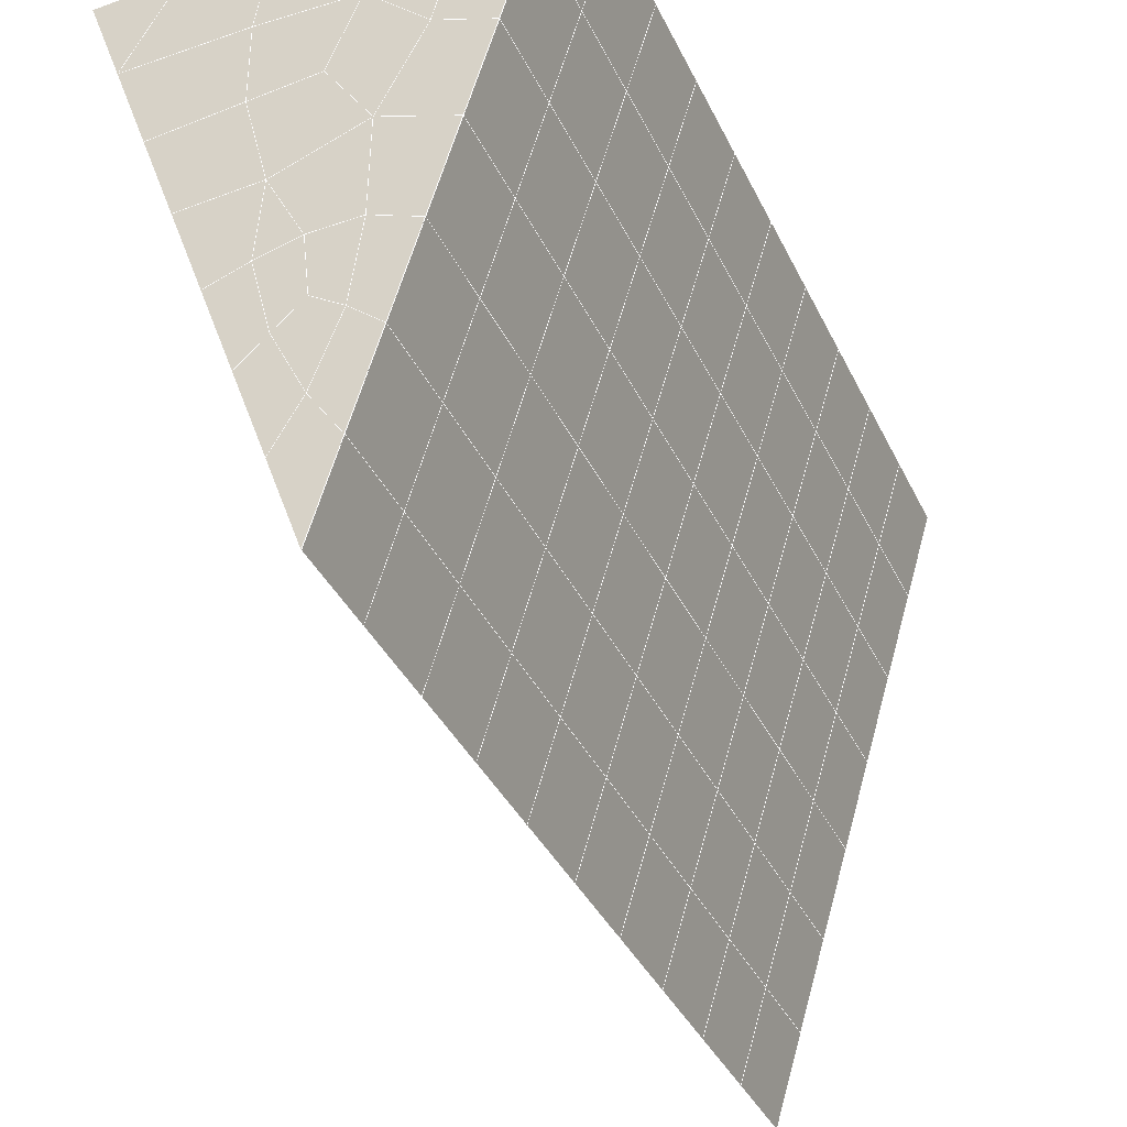
<metadata>
{"format":"obj","ext":"obj","renderer":"f3d","projection":"perspective","resolution":1024,"background":"white","views":[{"elev":-41.6,"azim":23.2,"up":"+Y"}]}
</metadata>
<code>
v 49 15.76 20.7
v 51 15.76 20.7
v 50.89 13.81 20.57
v 49.04 13.5 20.54
v 49 15.6 22.9
v 51 15.6 22.9
v 49 15.45 25.09
v 51 15.45 25.09
v 49 15.3 27.29
v 51 15.3 27.29
v 49 15.14 29.48
v 51 15.14 29.48
v 49 14.99 31.68
v 51 14.99 31.68
v 49 14.84 33.87
v 51 14.84 33.87
v 49 14.68 36.06
v 51 14.68 36.06
v 49 14.53 38.26
v 51 14.53 38.26
v 49 14.38 40.45
v 51 14.37 40.45
v 49 14.22 42.65
v 51 14.22 42.65
v 48.58 12.06 42.5
v 50.89 11.89 42.49
v 48.54 10.07 42.36
v 50.12 10.16 42.36
v 49.04 7.863 42.2
v 51.13 8.54 42.25
v 49.84 6.195 42.09
v 51.02 6.179 42.09
v 49.96 4.714 41.98
v 50.69 4.205 41.95
v 49.26 4.138 41.94
v 49.99 2.533 41.83
v 48.57 3.533 41.9
v 49.29 1.396 41.75
v 48.57 3.687 39.71
v 49.29 1.549 39.56
v 48.57 3.84 37.51
v 49.29 1.703 37.36
v 48.57 3.994 35.32
v 49.29 1.856 35.17
v 48.57 4.147 33.12
v 49.29 2.01 32.97
v 48.57 4.3 30.93
v 49.29 2.163 30.78
v 48.57 4.454 28.73
v 49.29 2.316 28.58
v 48.57 4.607 26.54
v 49.29 2.47 26.39
v 48.57 4.761 24.34
v 49.29 2.623 24.2
v 48.57 4.914 22.15
v 49.29 2.777 22
v 48.57 5.068 19.96
v 49.29 2.93 19.81
v 50.01 5.44 19.98
v 50 3.552 19.85
v 51.43 5.068 19.96
v 50.71 2.93 19.81
v 51.43 4.914 22.15
v 50.71 2.777 22
v 51.43 4.761 24.34
v 50.71 2.623 24.2
v 51.43 4.608 26.54
v 50.71 2.47 26.39
v 51.43 4.454 28.73
v 50.71 2.317 28.58
v 51.43 4.301 30.93
v 50.71 2.163 30.78
v 51.43 4.147 33.12
v 50.71 2.01 32.97
v 51.43 3.994 35.32
v 50.71 1.856 35.17
v 51.43 3.84 37.51
v 50.71 1.703 37.36
v 51.43 3.687 39.71
v 50.71 1.549 39.56
v 51.43 3.534 41.9
v 50.71 1.396 41.75
v 52.14 5.671 42.05
v 52.14 5.824 39.86
v 52.14 5.978 37.66
v 52.14 6.131 35.47
v 52.14 6.285 33.27
v 52.14 6.438 31.08
v 52.14 6.592 28.88
v 52.14 6.745 26.69
v 52.14 6.899 24.49
v 52.14 7.052 22.3
v 52.14 7.206 20.1
v 50.04 8.066 20.16
v 47.86 7.206 20.1
v 47.86 7.052 22.3
v 47.86 6.899 24.49
v 47.86 6.745 26.69
v 47.86 6.592 28.88
v 47.86 6.438 31.08
v 47.86 6.285 33.27
v 47.86 6.131 35.47
v 47.86 5.978 37.66
v 47.86 5.824 39.86
v 47.86 5.671 42.05
v 48.84 5.973 42.07
v 50 -0.7419 41.6
v 50 -0.5882 39.41
v 50 -0.4349 37.21
v 50 -0.2816 35.02
v 50 -0.128 32.82
v 50 0.02546 30.63
v 50 0.179 28.43
v 50 0.3323 26.24
v 50 0.486 24.05
v 50 0.6394 21.85
v 50 0.793 19.66
v 51.49 10.08 20.31
v 52.86 9.343 20.25
v 52.19 11.8 20.43
v 53.57 11.48 20.4
v 52.62 13.78 20.56
v 54.29 13.62 20.55
v 53 15.76 20.7
v 55 15.76 20.7
v 53 15.6 22.9
v 55 15.6 22.9
v 53 15.45 25.09
v 55 15.45 25.09
v 53 15.3 27.29
v 55 15.3 27.29
v 53 15.14 29.48
v 55 15.14 29.48
v 53 14.99 31.68
v 55 14.99 31.68
v 53 14.84 33.87
v 55 14.84 33.87
v 53 14.68 36.07
v 55 14.68 36.07
v 53 14.53 38.26
v 55 14.53 38.26
v 53 14.38 40.45
v 55 14.38 40.45
v 53 14.22 42.65
v 55 14.22 42.65
v 52.76 12.27 42.51
v 54.29 12.08 42.5
v 52.24 10.53 42.39
v 53.57 9.946 42.35
v 52.86 7.809 42.2
v 47.14 7.809 42.2
v 46.43 9.946 42.35
v 45.71 12.08 42.5
v 47 14.22 42.65
v 47 14.38 40.45
v 47 14.53 38.26
v 47 14.68 36.07
v 47 14.84 33.87
v 47 14.99 31.68
v 47 15.14 29.48
v 47 15.3 27.29
v 47 15.45 25.09
v 47 15.6 22.9
v 47 15.76 20.7
v 47.23 13.83 20.57
v 48.83 10.27 20.32
v 50.46 11.74 20.42
v 47.14 9.343 20.25
v 47.14 9.19 22.45
v 47.14 9.036 24.64
v 47.14 8.883 26.84
v 47.14 8.73 29.03
v 47.14 8.576 31.23
v 47.14 8.423 33.42
v 47.14 8.269 35.62
v 47.14 8.116 37.81
v 47.14 7.962 40.01
v 52.86 9.19 22.45
v 52.86 9.036 24.64
v 52.86 8.883 26.84
v 52.86 8.729 29.03
v 52.86 8.576 31.23
v 52.86 8.422 33.42
v 52.86 8.269 35.62
v 52.86 8.116 37.81
v 52.86 7.962 40.01
v 53.57 10.1 40.16
v 53.57 10.25 37.96
v 53.57 10.41 35.77
v 53.57 10.56 33.57
v 53.57 10.71 31.38
v 53.57 10.87 29.18
v 53.57 11.02 26.99
v 53.57 11.17 24.79
v 53.57 11.33 22.6
v 54.29 12.24 40.3
v 54.29 12.39 38.11
v 54.29 12.54 35.92
v 54.29 12.7 33.72
v 54.29 12.85 31.53
v 54.29 13 29.33
v 54.29 13.16 27.14
v 54.29 13.31 24.94
v 54.29 13.47 22.75
v 47.79 12.14 20.45
v 46.43 11.48 20.4
v 46.43 11.33 22.6
v 46.43 11.17 24.79
v 46.43 11.02 26.99
v 46.43 10.87 29.18
v 46.43 10.71 31.38
v 46.43 10.56 33.57
v 46.43 10.41 35.77
v 46.43 10.25 37.96
v 46.43 10.1 40.16
v 45.71 13.62 20.55
v 45.71 13.46 22.75
v 45.71 13.31 24.94
v 45.71 13.16 27.14
v 45.71 13 29.33
v 45.71 12.85 31.53
v 45.71 12.7 33.72
v 45.71 12.54 35.92
v 45.71 12.39 38.11
v 45.71 12.24 40.3
v 45 15.76 20.7
v 45 15.6 22.9
v 45 15.45 25.09
v 45 15.3 27.29
v 45 15.14 29.48
v 45 14.99 31.68
v 45 14.84 33.87
v 45 14.68 36.06
v 45 14.53 38.26
v 45 14.37 40.45
v 45 14.22 42.65
v 49.96 4.714 41.98
v 49.84 6.195 42.09
v 49.04 7.863 42.2
v 47.14 7.809 42.2
v 47.14 7.962 40.01
v 47.86 5.824 39.86
v 48.57 3.687 39.71
v 49.29 1.549 39.56
v 49.29 1.396 41.75
v 50 -0.7419 41.6
v 50.71 1.396 41.75
v 50.71 1.549 39.56
v 51.43 3.687 39.71
v 51.43 3.534 41.9
v 52.14 5.671 42.05
v 51.02 6.179 42.09
v 51.13 8.54 42.25
v 48.84 5.973 42.07
v 47.86 5.671 42.05
v 48.57 3.533 41.9
v 49.99 2.533 41.83
v 50.69 4.205 41.95
v 49.26 4.138 41.94
v 48.57 3.84 37.51
v 47.86 5.978 37.66
v 47.14 8.116 37.81
v 46.43 10.25 37.96
v 46.43 10.1 40.16
v 46.43 9.946 42.35
v 48.54 10.07 42.36
v 52.24 10.53 42.39
v 50.89 11.89 42.49
v 50.12 10.16 42.36
v 52.86 7.809 42.2
v 52.14 5.824 39.86
v 51.43 3.84 37.51
v 50.71 1.703 37.36
v 50 -0.5882 39.41
v 45.71 12.08 42.5
v 45.71 12.24 40.3
v 45.71 12.39 38.11
v 45.71 12.54 35.91
v 46.43 10.41 35.77
v 47.14 8.269 35.62
v 47.86 6.131 35.47
v 52.76 12.27 42.51
v 53.57 9.946 42.35
v 53.57 10.1 40.16
v 52.86 7.962 40.01
v 52.86 8.116 37.81
v 52.14 5.978 37.66
v 52.14 6.131 35.47
v 51.43 3.994 35.32
v 51.43 4.147 33.12
v 50.71 2.01 32.97
v 50.71 1.856 35.17
v 50 -0.2816 35.02
v 50 -0.4349 37.21
v 49.29 1.703 37.36
v 54.29 12.08 42.5
v 53 14.22 42.65
v 51 14.22 42.65
v 48.58 12.06 42.5
v 55 14.22 42.65
v 55 14.38 40.45
v 55 14.53 38.26
v 55 14.68 36.06
v 54.29 12.54 35.92
v 54.29 12.7 33.72
v 53.57 10.56 33.57
v 53.57 10.71 31.38
v 52.86 8.576 31.23
v 52.86 8.729 29.03
v 52.14 6.592 28.88
v 52.14 6.745 26.69
v 51.43 4.608 26.54
v 51.43 4.761 24.34
v 50.71 2.623 24.19
v 50.71 2.47 26.39
v 50 0.3323 26.24
v 50 0.179 28.43
v 49.29 2.316 28.58
v 49.29 2.163 30.78
v 48.57 4.3 30.93
v 48.57 4.147 33.12
v 47.86 6.285 33.27
v 48.57 3.994 35.32
v 49.29 2.01 32.97
v 50 0.02546 30.63
v 50.71 2.317 28.58
v 51.43 4.454 28.73
v 52.14 6.438 31.08
v 52.86 8.422 33.42
v 53.57 10.41 35.77
v 54.29 12.39 38.11
v 53 14.53 38.26
v 53 14.38 40.45
v 54.29 12.24 40.3
v 53.57 10.25 37.96
v 52.86 8.269 35.62
v 52.14 6.285 33.27
v 51.43 4.301 30.93
v 50.71 2.163 30.78
v 50 -0.128 32.82
v 49.29 1.856 35.17
v 51 14.37 40.45
v 49 14.22 42.65
v 45 14.22 42.65
v 45 14.37 40.45
v 45 14.53 38.26
v 45 14.68 36.06
v 45.71 12.7 33.72
v 46.43 10.56 33.57
v 47.14 8.423 33.42
v 47 14.38 40.45
v 49 14.38 40.45
v 51 14.53 38.26
v 53 14.68 36.06
v 55 14.84 33.87
v 54.29 12.85 31.53
v 53.57 10.87 29.18
v 52.86 8.883 26.84
v 52.14 6.899 24.49
v 51.43 4.914 22.15
v 50.71 2.777 22
v 50 0.486 24.05
v 49.29 2.47 26.39
v 48.57 4.454 28.73
v 47.86 6.438 31.08
v 47.14 8.576 31.23
v 47.86 6.592 28.88
v 48.57 4.607 26.54
v 49.29 2.623 24.2
v 50 0.6394 21.85
v 50.71 2.93 19.81
v 51.43 5.068 19.95
v 52.14 7.052 22.3
v 52.86 9.036 24.64
v 53.57 11.02 26.99
v 54.29 13 29.33
v 55 14.99 31.68
v 53 14.84 33.87
v 51 14.68 36.06
v 49 14.53 38.26
v 47 14.22 42.65
v 50 0.793 19.66
v 49.29 2.93 19.81
v 49.29 2.777 22
v 48.57 4.914 22.15
v 48.57 4.761 24.34
v 47.86 6.899 24.49
v 47.86 6.745 26.69
v 47.14 8.883 26.84
v 47.14 8.73 29.03
v 46.43 10.87 29.18
v 46.43 10.71 31.38
v 50 3.552 19.85
v 50.01 5.44 19.98
v 52.14 7.206 20.1
v 52.86 9.19 22.45
v 53.57 11.17 24.79
v 54.29 13.16 27.14
v 55 15.14 29.48
v 53 14.99 31.68
v 51 14.84 33.87
v 49 14.68 36.06
v 47 14.53 38.26
v 47 14.68 36.07
v 45 14.84 33.87
v 45.71 12.85 31.53
v 48.57 5.068 19.96
v 47.86 7.052 22.3
v 47.14 9.036 24.64
v 46.43 11.02 26.99
v 45.71 13 29.33
v 45 14.99 31.68
v 47 14.84 33.87
v 49 14.84 33.87
v 47 14.99 31.68
v 45 15.14 29.48
v 45.71 13.16 27.14
v 46.43 11.17 24.79
v 47.14 9.19 22.45
v 47.86 7.206 20.1
v 50.04 8.066 20.16
v 52.86 9.343 20.25
v 53.57 11.33 22.6
v 54.29 13.31 24.94
v 55 15.3 27.29
v 53 15.14 29.48
v 51 14.99 31.68
v 49 14.99 31.68
v 47 15.14 29.48
v 45 15.3 27.29
v 45.71 13.31 24.94
v 46.43 11.33 22.6
v 47.14 9.343 20.25
v 51.49 10.08 20.3
v 53.57 11.48 20.4
v 54.29 13.47 22.75
v 55 15.45 25.09
v 53 15.3 27.29
v 51 15.14 29.48
v 49 15.14 29.48
v 47 15.3 27.29
v 45 15.45 25.09
v 45.71 13.46 22.75
v 46.43 11.48 20.4
v 48.83 10.27 20.32
v 55 15.76 20.7
v 53 15.76 20.7
v 52.62 13.78 20.56
v 50.89 13.81 20.57
v 50.46 11.74 20.42
v 52.19 11.8 20.43
v 54.29 13.62 20.55
v 55 15.6 22.9
v 53 15.6 22.9
v 53 15.45 25.09
v 51 15.45 25.09
v 49 15.45 25.09
v 47 15.45 25.09
v 45 15.6 22.9
v 45.71 13.62 20.55
v 47.79 12.14 20.45
v 51 15.3 27.29
v 49 15.3 27.29
v 51 15.6 22.9
v 51 15.76 20.7
v 49 15.6 22.9
v 47 15.6 22.9
v 45 15.76 20.7
v 47.23 13.83 20.57
v 49.04 13.5 20.54
v 49 15.76 20.7
v 47 15.76 20.7
f 1 2 3
f 1 3 4
f 5 6 2
f 5 2 1
f 7 8 6
f 7 6 5
f 9 10 8
f 9 8 7
f 11 12 10
f 11 10 9
f 13 14 12
f 13 12 11
f 15 16 14
f 15 14 13
f 17 18 16
f 17 16 15
f 19 20 18
f 19 18 17
f 21 22 20
f 21 20 19
f 23 24 22
f 23 22 21
f 25 26 24
f 25 24 23
f 27 28 26
f 27 26 25
f 29 30 28
f 29 28 27
f 31 32 30
f 31 30 29
f 33 34 32
f 33 32 31
f 35 36 34
f 35 34 33
f 37 38 36
f 37 36 35
f 39 40 38
f 39 38 37
f 41 42 40
f 41 40 39
f 43 44 42
f 43 42 41
f 45 46 44
f 45 44 43
f 47 48 46
f 47 46 45
f 49 50 48
f 49 48 47
f 51 52 50
f 51 50 49
f 53 54 52
f 53 52 51
f 55 56 54
f 55 54 53
f 57 58 56
f 57 56 55
f 59 60 58
f 59 58 57
f 61 62 60
f 61 60 59
f 63 64 62
f 63 62 61
f 65 66 64
f 65 64 63
f 67 68 66
f 67 66 65
f 69 70 68
f 69 68 67
f 71 72 70
f 71 70 69
f 73 74 72
f 73 72 71
f 75 76 74
f 75 74 73
f 77 78 76
f 77 76 75
f 79 80 78
f 79 78 77
f 81 82 80
f 81 80 79
f 34 36 82
f 34 82 81
f 81 83 32
f 81 32 34
f 79 84 83
f 79 83 81
f 77 85 84
f 77 84 79
f 75 86 85
f 75 85 77
f 73 87 86
f 73 86 75
f 71 88 87
f 71 87 73
f 69 89 88
f 69 88 71
f 67 90 89
f 67 89 69
f 65 91 90
f 65 90 67
f 63 92 91
f 63 91 65
f 61 93 92
f 61 92 63
f 59 94 93
f 59 93 61
f 57 95 94
f 57 94 59
f 55 96 95
f 55 95 57
f 53 97 96
f 53 96 55
f 51 98 97
f 51 97 53
f 49 99 98
f 49 98 51
f 47 100 99
f 47 99 49
f 45 101 100
f 45 100 47
f 43 102 101
f 43 101 45
f 41 103 102
f 41 102 43
f 39 104 103
f 39 103 41
f 37 105 104
f 37 104 39
f 35 106 105
f 35 105 37
f 33 31 106
f 33 106 35
f 107 82 36
f 107 36 38
f 108 80 82
f 108 82 107
f 109 78 80
f 109 80 108
f 110 76 78
f 110 78 109
f 111 74 76
f 111 76 110
f 112 72 74
f 112 74 111
f 113 70 72
f 113 72 112
f 114 68 70
f 114 70 113
f 115 66 68
f 115 68 114
f 116 64 66
f 116 66 115
f 117 62 64
f 117 64 116
f 58 60 62
f 58 62 117
f 116 56 58
f 116 58 117
f 115 54 56
f 115 56 116
f 114 52 54
f 114 54 115
f 113 50 52
f 113 52 114
f 112 48 50
f 112 50 113
f 111 46 48
f 111 48 112
f 110 44 46
f 110 46 111
f 109 42 44
f 109 44 110
f 108 40 42
f 108 42 109
f 107 38 40
f 107 40 108
f 118 119 93
f 118 93 94
f 120 121 119
f 120 119 118
f 122 123 121
f 122 121 120
f 124 125 123
f 124 123 122
f 126 127 125
f 126 125 124
f 128 129 127
f 128 127 126
f 130 131 129
f 130 129 128
f 132 133 131
f 132 131 130
f 134 135 133
f 134 133 132
f 136 137 135
f 136 135 134
f 138 139 137
f 138 137 136
f 140 141 139
f 140 139 138
f 142 143 141
f 142 141 140
f 144 145 143
f 144 143 142
f 146 147 145
f 146 145 144
f 148 149 147
f 148 147 146
f 30 150 149
f 30 149 148
f 32 83 150
f 32 150 30
f 29 151 105
f 29 105 106
f 27 152 151
f 27 151 29
f 25 153 152
f 25 152 27
f 23 154 153
f 23 153 25
f 21 155 154
f 21 154 23
f 19 156 155
f 19 155 21
f 17 157 156
f 17 156 19
f 15 158 157
f 15 157 17
f 13 159 158
f 13 158 15
f 11 160 159
f 11 159 13
f 9 161 160
f 9 160 11
f 7 162 161
f 7 161 9
f 5 163 162
f 5 162 7
f 1 164 163
f 1 163 5
f 4 165 164
f 4 164 1
f 94 166 167
f 94 167 118
f 95 168 166
f 95 166 94
f 96 169 168
f 96 168 95
f 97 170 169
f 97 169 96
f 98 171 170
f 98 170 97
f 99 172 171
f 99 171 98
f 100 173 172
f 100 172 99
f 101 174 173
f 101 173 100
f 102 175 174
f 102 174 101
f 103 176 175
f 103 175 102
f 104 177 176
f 104 176 103
f 105 151 177
f 105 177 104
f 178 92 93
f 178 93 119
f 179 91 92
f 179 92 178
f 180 90 91
f 180 91 179
f 181 89 90
f 181 90 180
f 182 88 89
f 182 89 181
f 183 87 88
f 183 88 182
f 184 86 87
f 184 87 183
f 185 85 86
f 185 86 184
f 186 84 85
f 186 85 185
f 150 83 84
f 150 84 186
f 186 187 149
f 186 149 150
f 185 188 187
f 185 187 186
f 184 189 188
f 184 188 185
f 183 190 189
f 183 189 184
f 182 191 190
f 182 190 183
f 181 192 191
f 181 191 182
f 180 193 192
f 180 192 181
f 179 194 193
f 179 193 180
f 178 195 194
f 178 194 179
f 119 121 195
f 119 195 178
f 187 196 147
f 187 147 149
f 188 197 196
f 188 196 187
f 189 198 197
f 189 197 188
f 190 199 198
f 190 198 189
f 191 200 199
f 191 199 190
f 192 201 200
f 192 200 191
f 193 202 201
f 193 201 192
f 194 203 202
f 194 202 193
f 195 204 203
f 195 203 194
f 121 123 204
f 121 204 195
f 196 143 145
f 196 145 147
f 197 141 143
f 197 143 196
f 198 139 141
f 198 141 197
f 199 137 139
f 199 139 198
f 200 135 137
f 200 137 199
f 201 133 135
f 201 135 200
f 202 131 133
f 202 133 201
f 203 129 131
f 203 131 202
f 204 127 129
f 204 129 203
f 123 125 127
f 123 127 204
f 166 205 4
f 166 4 167
f 168 206 205
f 168 205 166
f 169 207 206
f 169 206 168
f 170 208 207
f 170 207 169
f 171 209 208
f 171 208 170
f 172 210 209
f 172 209 171
f 173 211 210
f 173 210 172
f 174 212 211
f 174 211 173
f 175 213 212
f 175 212 174
f 176 214 213
f 176 213 175
f 177 215 214
f 177 214 176
f 151 152 215
f 151 215 177
f 144 24 26
f 144 26 146
f 142 22 24
f 142 24 144
f 140 20 22
f 140 22 142
f 138 18 20
f 138 20 140
f 136 16 18
f 136 18 138
f 134 14 16
f 134 16 136
f 132 12 14
f 132 14 134
f 130 10 12
f 130 12 132
f 128 8 10
f 128 10 130
f 126 6 8
f 126 8 128
f 124 2 6
f 124 6 126
f 122 3 2
f 122 2 124
f 120 167 3
f 120 3 122
f 206 216 165
f 206 165 205
f 207 217 216
f 207 216 206
f 208 218 217
f 208 217 207
f 209 219 218
f 209 218 208
f 210 220 219
f 210 219 209
f 211 221 220
f 211 220 210
f 212 222 221
f 212 221 211
f 213 223 222
f 213 222 212
f 214 224 223
f 214 223 213
f 215 225 224
f 215 224 214
f 152 153 225
f 152 225 215
f 216 226 164
f 216 164 165
f 217 227 226
f 217 226 216
f 218 228 227
f 218 227 217
f 219 229 228
f 219 228 218
f 220 230 229
f 220 229 219
f 221 231 230
f 221 230 220
f 222 232 231
f 222 231 221
f 223 233 232
f 223 232 222
f 224 234 233
f 224 233 223
f 225 235 234
f 225 234 224
f 153 236 235
f 153 235 225
f 227 163 164
f 227 164 226
f 228 162 163
f 228 163 227
f 229 161 162
f 229 162 228
f 230 160 161
f 230 161 229
f 231 159 160
f 231 160 230
f 232 158 159
f 232 159 231
f 233 157 158
f 233 158 232
f 234 156 157
f 234 157 233
f 235 155 156
f 235 156 234
f 236 154 155
f 236 155 235
f 28 30 148
f 28 148 26
f 167 4 3
f 4 205 165
f 120 118 167
f 154 236 153
f 148 146 26
f 31 29 106
l 237 238
l 238 239
l 239 240
l 240 241
l 241 242
l 242 243
l 243 244
l 244 245
l 245 246
l 246 247
l 247 248
l 248 249
l 249 250
l 250 251
l 251 252
l 252 253
l 253 239
l 239 254
l 254 255
l 255 256
l 256 245
l 245 257
l 257 247
l 247 250
l 250 258
l 258 252
l 252 238
l 238 254
l 254 259
l 259 237
l 237 258
l 258 257
l 257 259
l 259 256
l 256 243
l 243 260
l 260 261
l 261 262
l 262 263
l 263 264
l 264 265
l 265 266
l 266 239
l 253 267
l 267 268
l 268 269
l 269 253
l 253 270
l 270 251
l 251 271
l 271 249
l 249 272
l 272 273
l 273 248
l 248 274
l 274 246
l 240 265
l 265 275
l 275 276
l 276 277
l 277 278
l 278 279
l 279 280
l 280 281
l 281 261
l 261 242
l 242 255
l 255 240
l 268 282
l 282 267
l 267 283
l 283 284
l 284 285
l 285 286
l 286 287
l 287 288
l 288 289
l 289 290
l 290 291
l 291 292
l 292 293
l 293 294
l 294 295
l 295 244
l 244 274
l 274 294
l 294 273
l 273 292
l 292 289
l 289 272
l 272 287
l 287 271
l 271 285
l 285 270
l 270 283
l 283 296
l 296 282
l 282 297
l 297 298
l 298 268
l 268 299
l 299 266
l 266 269
l 300 301
l 301 302
l 302 303
l 303 304
l 304 305
l 305 306
l 306 307
l 307 308
l 308 309
l 309 310
l 310 311
l 311 312
l 312 313
l 313 314
l 314 315
l 315 316
l 316 317
l 317 318
l 318 319
l 319 320
l 320 321
l 321 322
l 322 281
l 281 323
l 323 321
l 321 324
l 324 319
l 319 325
l 325 317
l 317 326
l 326 315
l 315 312
l 312 327
l 327 310
l 310 328
l 328 308
l 308 329
l 329 306
l 306 330
l 330 304
l 304 331
l 331 302
l 302 332
l 332 333
l 333 297
l 297 300
l 300 296
l 296 334
l 334 331
l 331 335
l 335 330
l 330 336
l 336 329
l 329 337
l 337 328
l 328 338
l 338 327
l 327 326
l 326 339
l 339 325
l 325 340
l 340 324
l 324 341
l 341 323
l 323 260
l 260 295
l 295 341
l 341 293
l 293 340
l 340 291
l 291 339
l 339 338
l 338 290
l 290 337
l 337 288
l 288 336
l 336 286
l 286 335
l 335 284
l 284 334
l 334 301
l 301 333
l 333 342
l 342 298
l 298 343
l 343 299
l 299 275
l 275 344
l 344 345
l 345 346
l 346 347
l 347 278
l 278 348
l 348 349
l 349 350
l 350 280
l 280 262
l 262 241
l 241 264
l 264 276
l 276 345
l 345 351
l 351 352
l 352 342
l 342 353
l 353 332
l 332 354
l 354 303
l 303 355
l 355 305
l 305 356
l 356 307
l 307 357
l 357 309
l 309 358
l 358 311
l 311 359
l 359 313
l 313 360
l 360 361
l 361 314
l 314 362
l 362 316
l 316 363
l 363 318
l 318 364
l 364 320
l 320 365
l 365 322
l 322 350
l 350 366
l 366 365
l 365 367
l 367 364
l 364 368
l 368 363
l 363 369
l 369 362
l 362 370
l 370 361
l 361 371
l 371 372
l 372 360
l 360 373
l 373 359
l 359 374
l 374 358
l 358 375
l 375 357
l 357 376
l 376 356
l 356 377
l 377 355
l 355 378
l 378 354
l 354 379
l 379 353
l 353 380
l 380 352
l 352 343
l 343 381
l 381 275
l 382 383
l 383 384
l 384 385
l 385 386
l 386 387
l 387 388
l 388 389
l 389 390
l 390 391
l 391 392
l 392 366
l 366 390
l 390 367
l 367 388
l 388 368
l 368 386
l 386 369
l 369 384
l 384 370
l 370 382
l 382 371
l 371 393
l 393 394
l 394 372
l 372 395
l 395 373
l 373 396
l 396 374
l 374 397
l 397 375
l 375 398
l 398 376
l 376 399
l 399 377
l 377 400
l 400 378
l 378 401
l 401 379
l 379 402
l 402 380
l 380 403
l 403 404
l 404 347
l 347 405
l 405 348
l 348 406
l 406 392
l 392 349
l 349 279
l 279 263
l 263 277
l 277 346
l 346 403
l 403 351
l 351 381
l 381 344
l 393 383
l 383 407
l 407 385
l 385 408
l 408 387
l 387 409
l 409 389
l 389 410
l 410 391
l 391 411
l 411 406
l 406 412
l 412 405
l 405 413
l 413 404
l 404 402
l 402 414
l 414 413
l 413 415
l 415 412
l 412 416
l 416 411
l 411 417
l 417 410
l 410 418
l 418 409
l 409 419
l 419 408
l 408 420
l 420 407
l 407 394
l 394 421
l 421 395
l 395 422
l 422 396
l 396 423
l 423 397
l 397 424
l 424 398
l 398 425
l 425 399
l 399 426
l 426 400
l 400 427
l 427 401
l 401 414
l 414 428
l 428 415
l 415 429
l 429 416
l 416 430
l 430 417
l 417 431
l 431 418
l 418 432
l 432 419
l 419 433
l 433 420
l 420 421
l 421 434
l 434 422
l 422 435
l 435 423
l 423 436
l 436 424
l 424 437
l 437 425
l 425 438
l 438 426
l 426 439
l 439 427
l 427 428
l 428 440
l 440 429
l 429 441
l 441 430
l 430 442
l 442 431
l 431 443
l 443 432
l 432 444
l 444 433
l 433 445
l 445 421
l 446 447
l 447 448
l 448 449
l 449 450
l 450 451
l 451 448
l 448 452
l 452 446
l 446 453
l 453 454
l 454 455
l 455 456
l 456 457
l 457 458
l 458 442
l 442 459
l 459 443
l 443 460
l 460 444
l 444 461
l 461 445
l 445 450
l 450 434
l 434 451
l 451 435
l 435 452
l 452 436
l 436 453
l 453 437
l 437 455
l 455 438
l 438 462
l 462 463
l 463 440
l 440 439
l 439 462
l 462 456
l 456 464
l 464 454
l 454 447
l 447 465
l 465 464
l 464 466
l 466 457
l 457 463
l 463 441
l 441 458
l 458 467
l 467 459
l 459 468
l 468 460
l 460 469
l 469 461
l 461 470
l 470 471
l 471 465
l 465 449
l 449 470
l 470 469
l 469 472
l 472 467
l 467 466
l 466 471
l 471 472
l 472 468
l 470 450

</code>
